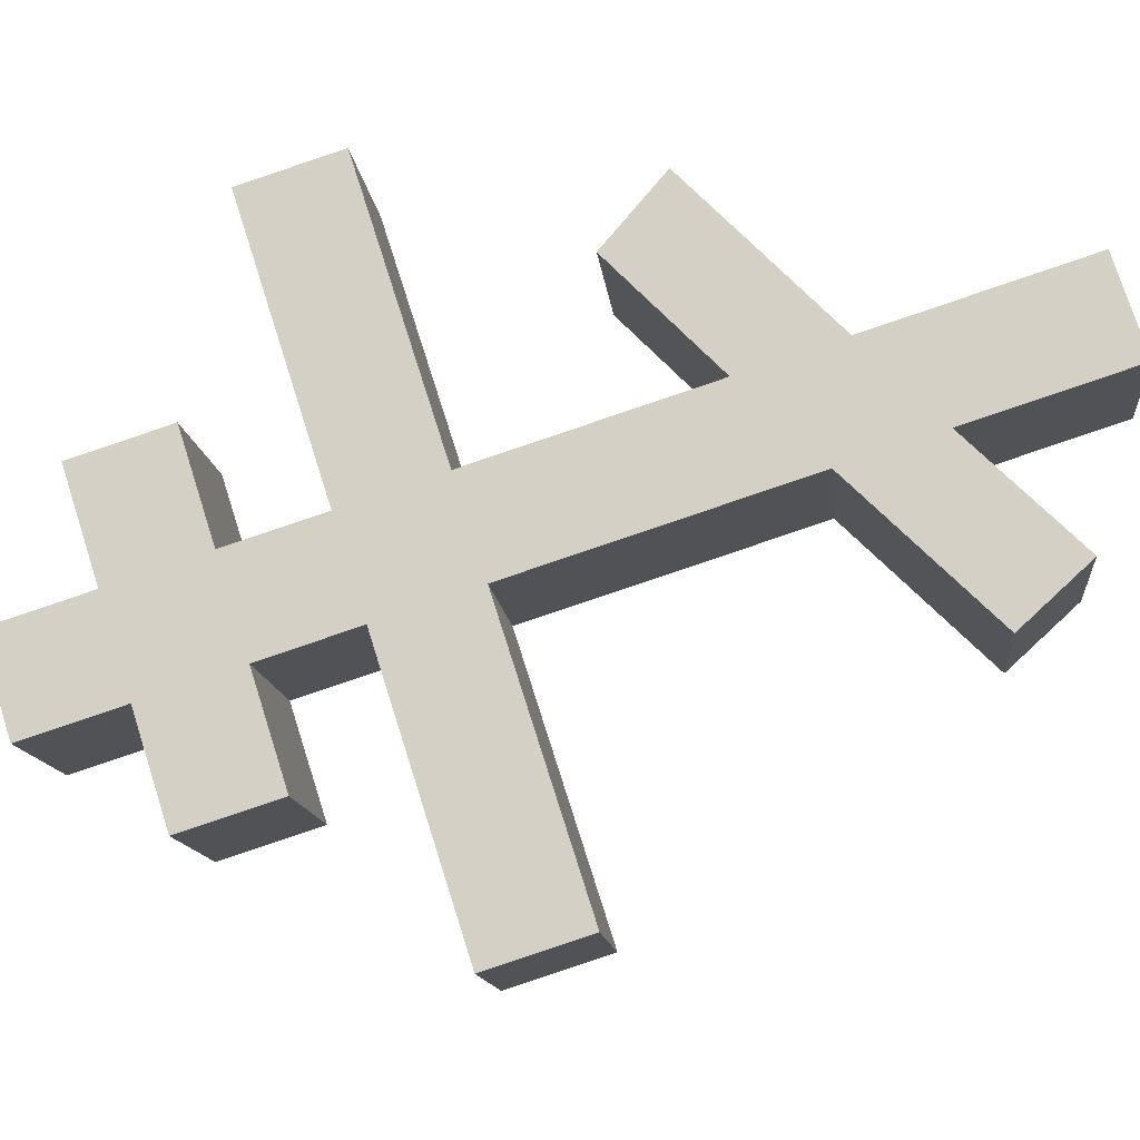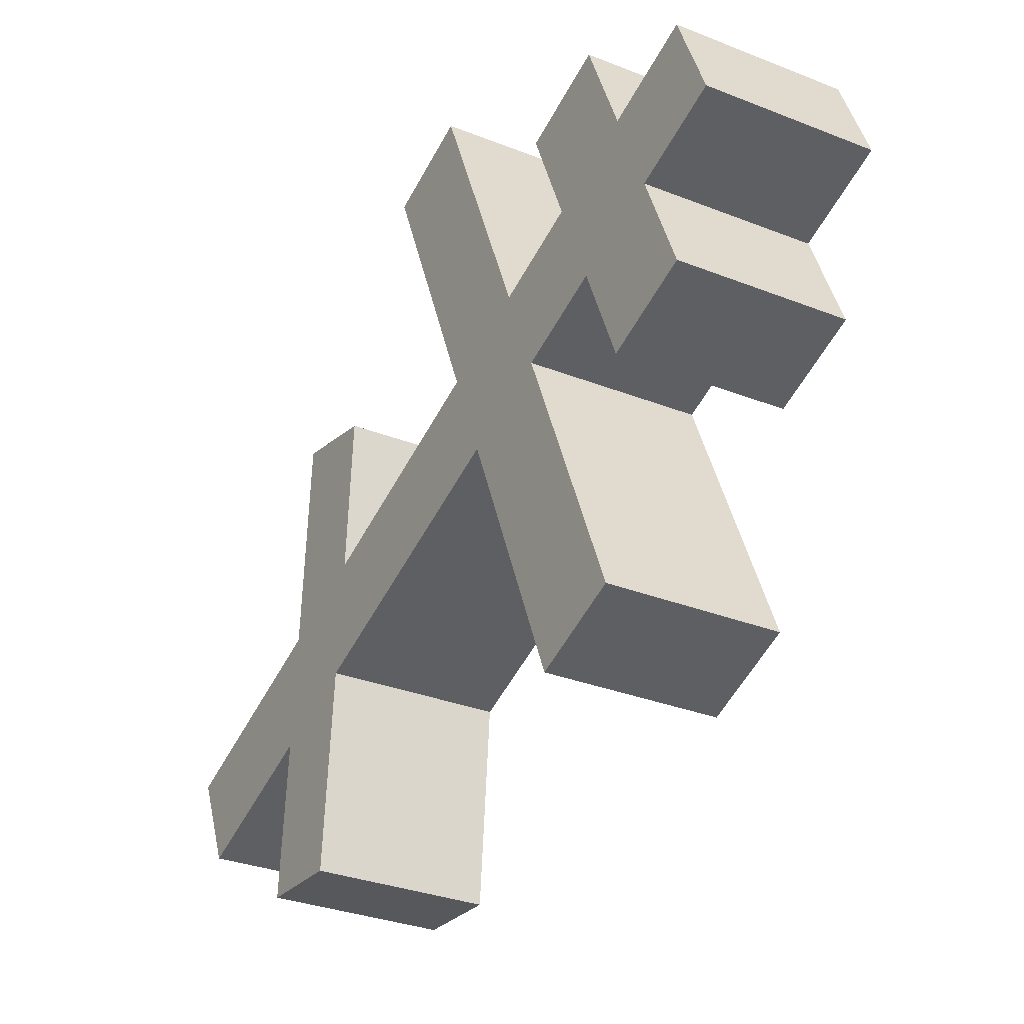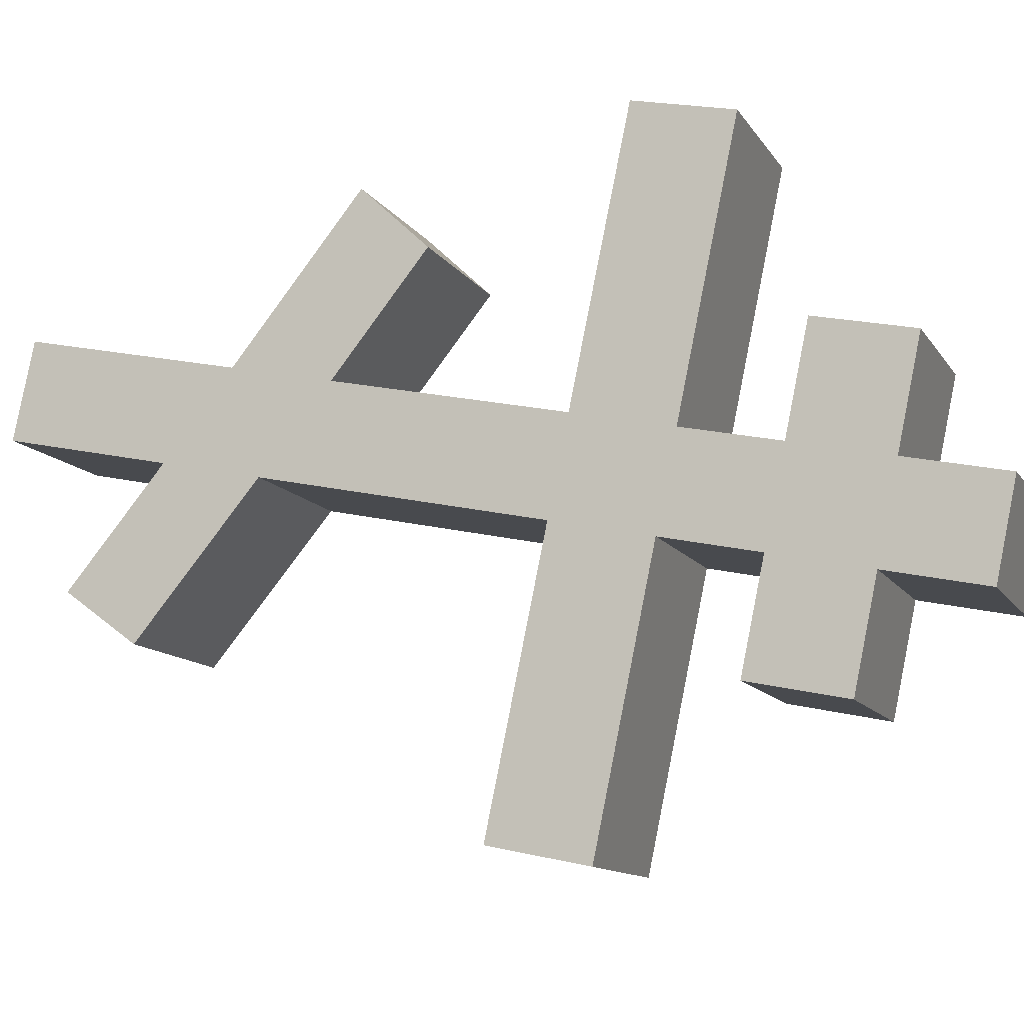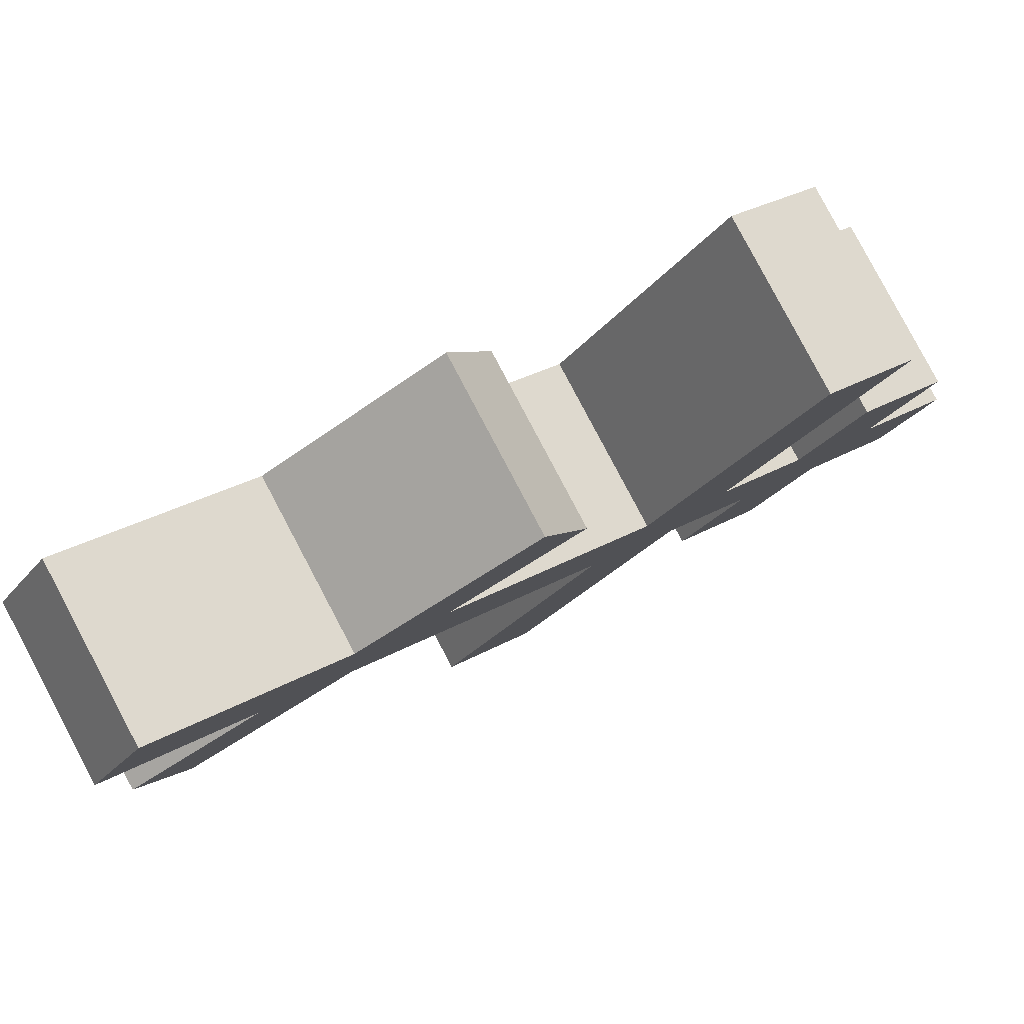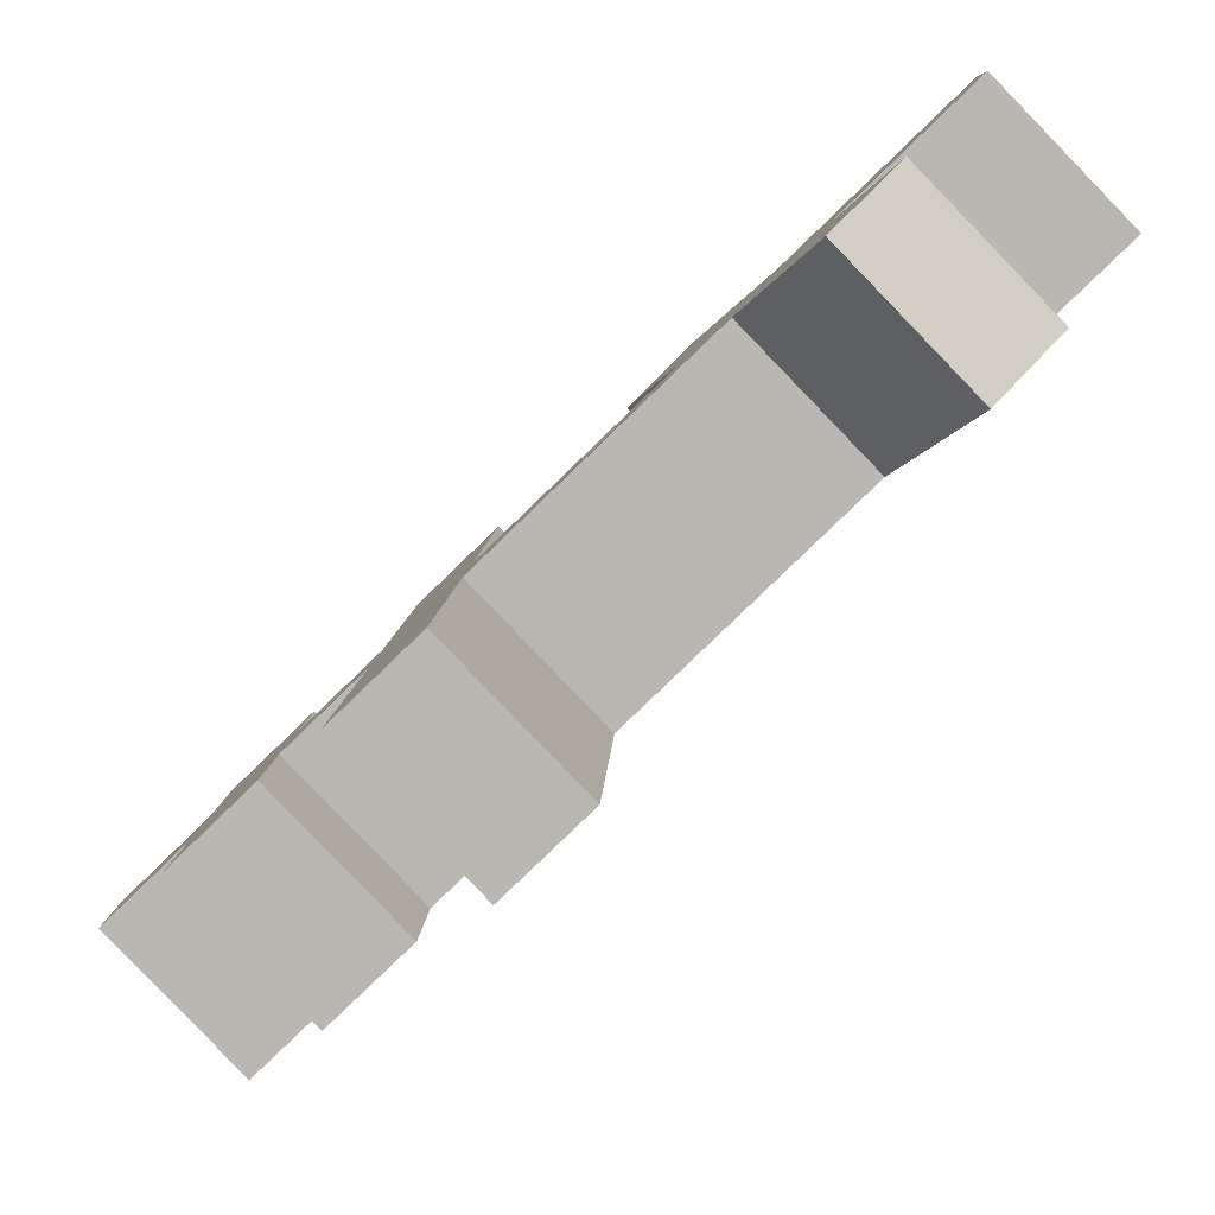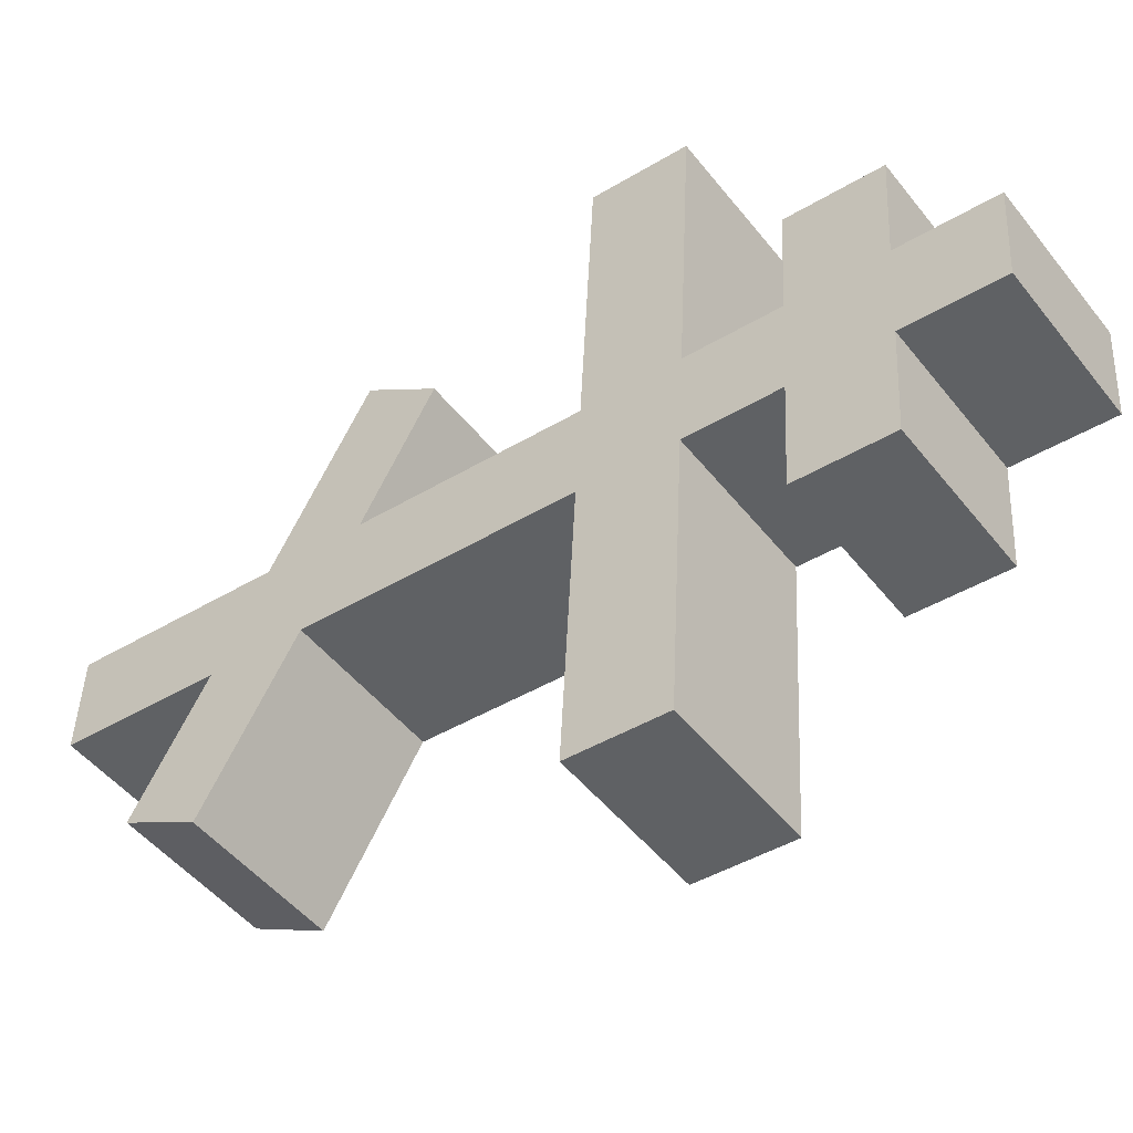
<metadata>
{"format":"obj","ext":"obj","renderer":"f3d","projection":"perspective","resolution":1024,"background":"white","views":[{"elev":9.4,"azim":-89.5,"up":"+Z"},{"elev":-76.5,"azim":152.4,"up":"+Z"},{"elev":-34.7,"azim":105.5,"up":"+Z"},{"elev":56.3,"azim":54.2,"up":"+Z"},{"elev":-53.4,"azim":-47.0,"up":"+Z"},{"elev":-74.9,"azim":123.7,"up":"+Z"}]}
</metadata>
<code>
o Cruz_Orto_Cube.011
v 0.3303 6.438 0.5162
v 0.2308 9.003 -0.3427
v -0.1118 6.481 0.6954
v -0.2114 9.046 -0.1635
v 0.2232 6.352 0.2724
v 0.1236 8.917 -0.5865
v -0.219 6.395 0.4515
v -0.3185 8.96 -0.4073
v 0.2413 8.73 -0.2513
v -0.2008 8.773 -0.07219
v -0.3079 8.688 -0.316
v 0.1342 8.645 -0.4951
v -0.1904 8.505 0.01747
v -0.2975 8.42 -0.2263
v 0.1446 8.377 -0.4055
v 0.2517 8.463 -0.1617
v 0.3734 8.56 0.1153
v 0.363 8.828 0.0256
v -0.4293 8.59 -0.5923
v 0.01283 8.548 -0.7715
v -0.07915 8.871 0.2048
v -0.06874 8.603 0.2944
v -0.4189 8.323 -0.5027
v 0.02321 8.28 -0.6818
v -0.1801 8.24 0.1062
v -0.2872 8.155 -0.1376
v 0.1549 8.112 -0.3168
v 0.262 8.198 -0.07296
v -0.1695 7.967 0.1976
v -0.2767 7.882 -0.04621
v 0.1655 7.839 -0.2254
v 0.2726 7.925 0.01844
v 0.5883 8.177 0.7371
v 0.5777 8.45 0.6457
v -0.6026 7.902 -0.8555
v -0.1605 7.859 -1.035
v 0.1356 8.493 0.8248
v 0.1462 8.22 0.9162
v -0.592 7.629 -0.7641
v -0.1499 7.586 -0.9433
v -0.145 7.335 0.4091
v -0.2466 7.109 0.2125
v 0.1955 7.066 0.03331
v 0.2971 7.293 0.2299
v -0.1343 7.059 0.5016
v -0.2362 6.839 0.3027
v 0.2059 6.797 0.1236
v 0.3078 7.017 0.3224
v 0.4976 7.427 0.6928
v 0.05547 7.469 0.8719
v 0.4371 7.595 0.5032
v -0.005023 7.638 0.6823
v -0.4236 6.716 -0.1304
v 0.01849 6.673 -0.3095
v -0.3747 6.532 0.03432
v 0.06737 6.489 -0.1448
f 9 2 4 10
f 10 4 8 11
f 11 8 6 12
f 12 6 2 9
f 3 7 5 1
f 8 4 2 6
f 15 12 9 16
f 14 11 19 23
f 13 10 11 14
f 16 9 18 17
f 28 16 13 25
f 25 13 14 26
f 26 14 15 27
f 27 15 16 28
f 23 19 20 24
f 17 18 21 22
f 9 10 21 18
f 11 12 20 19
f 15 14 23 24
f 13 16 17 22
f 12 15 24 20
f 10 13 22 21
f 31 27 28 32
f 26 27 36 35
f 29 25 26 30
f 28 25 37 34
f 44 32 29 41
f 41 29 30 42
f 42 30 31 43
f 43 31 32 44
f 39 35 36 40
f 33 34 37 38
f 31 30 39 40
f 32 28 34 33
f 29 32 33 38
f 27 31 40 36
f 25 29 38 37
f 30 26 35 39
f 47 43 44 48
f 45 41 42 46
f 1 48 45 3
f 3 45 46 7
f 7 46 47 5
f 5 47 48 1
f 44 41 52 51
f 48 44 51 49
f 45 48 49 50
f 41 45 50 52
f 49 51 52 50
f 46 42 53 55
f 42 43 54 53
f 47 46 55 56
f 43 47 56 54
f 54 56 55 53

</code>
